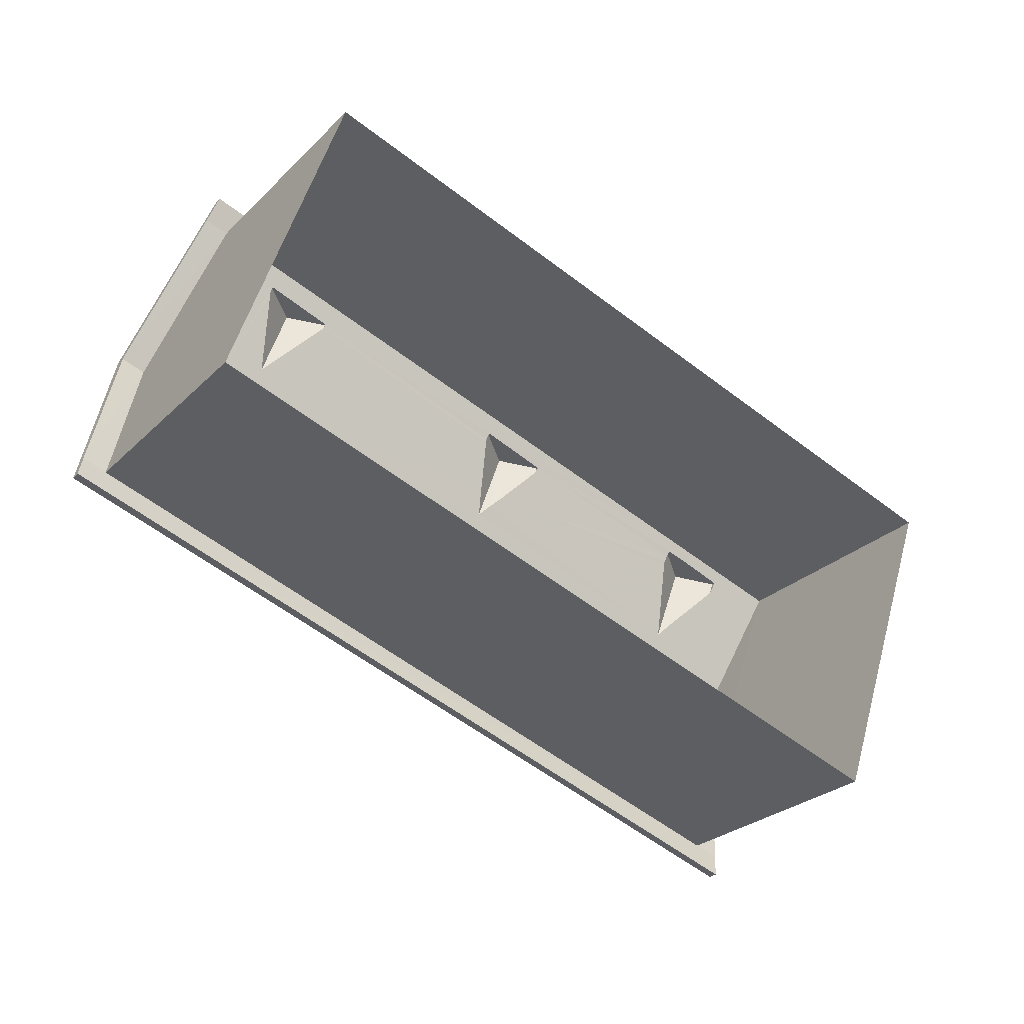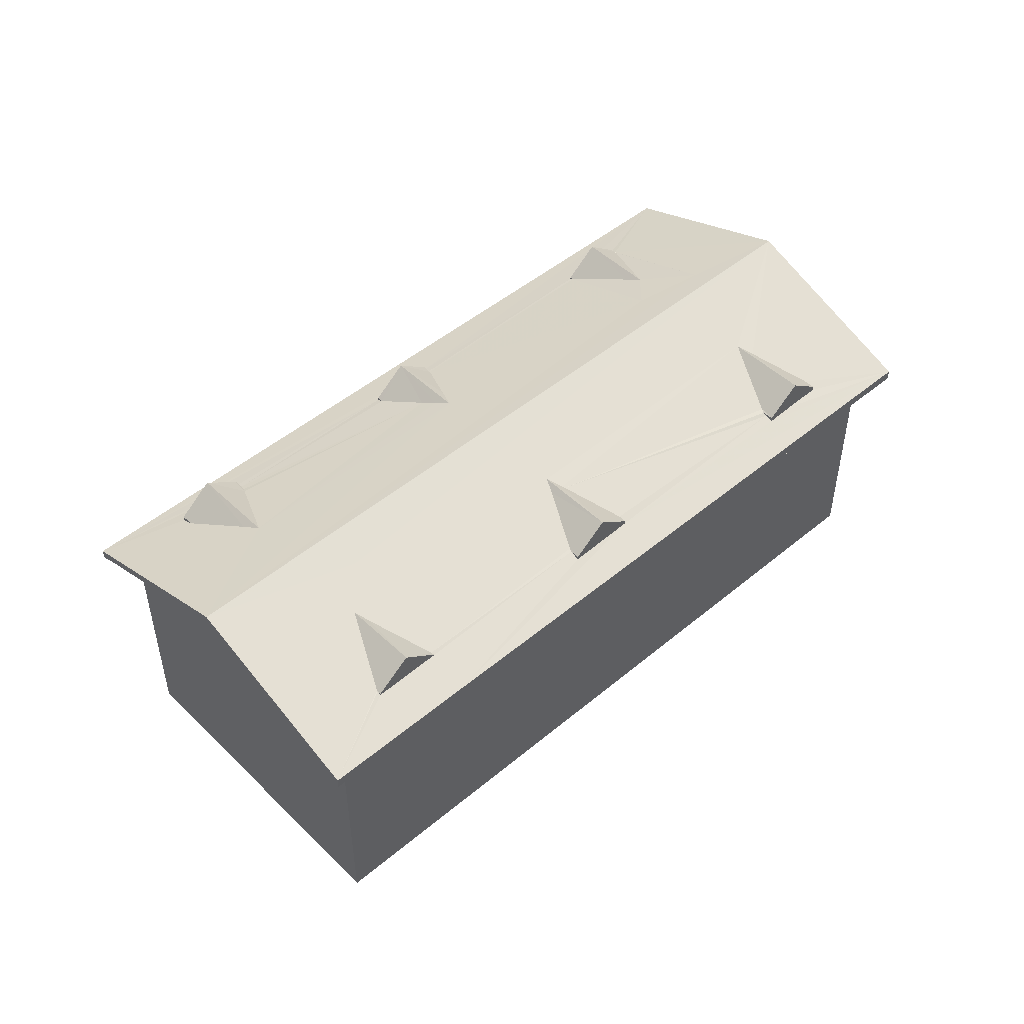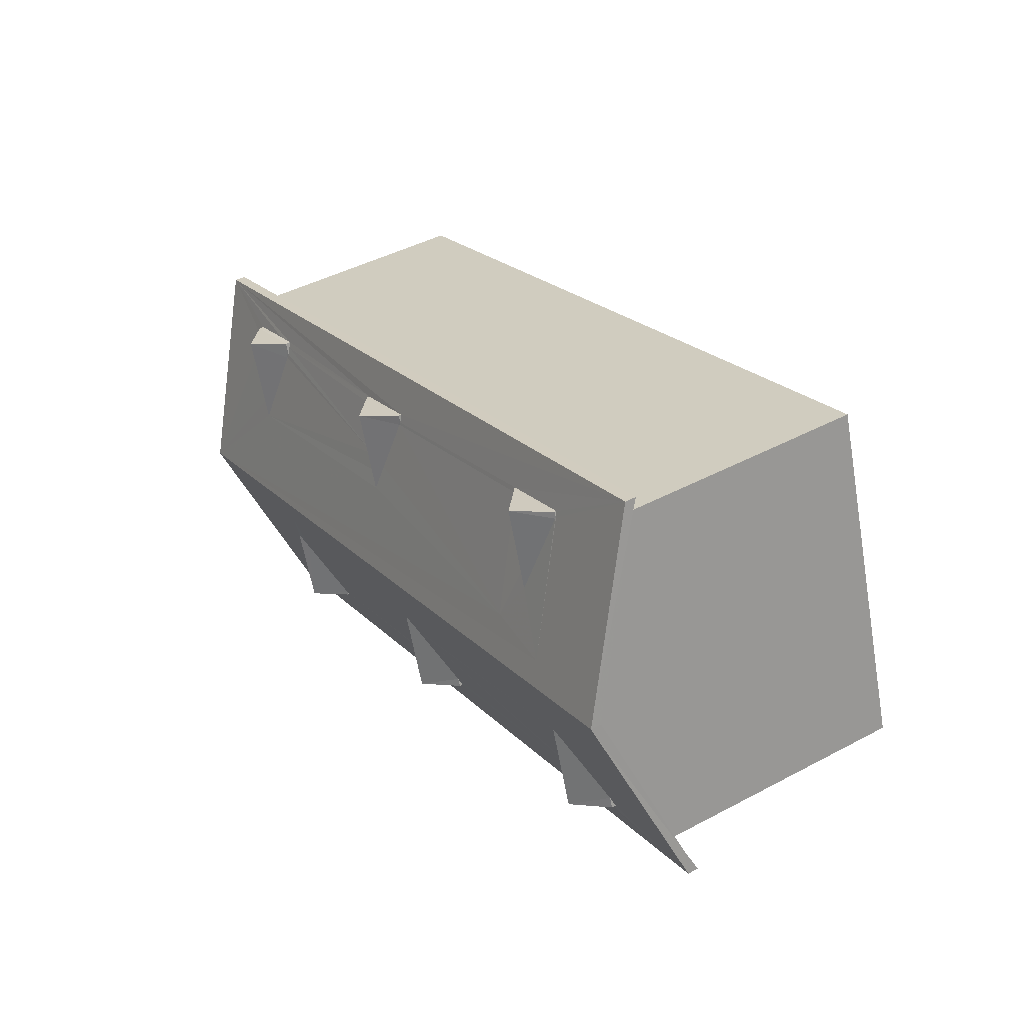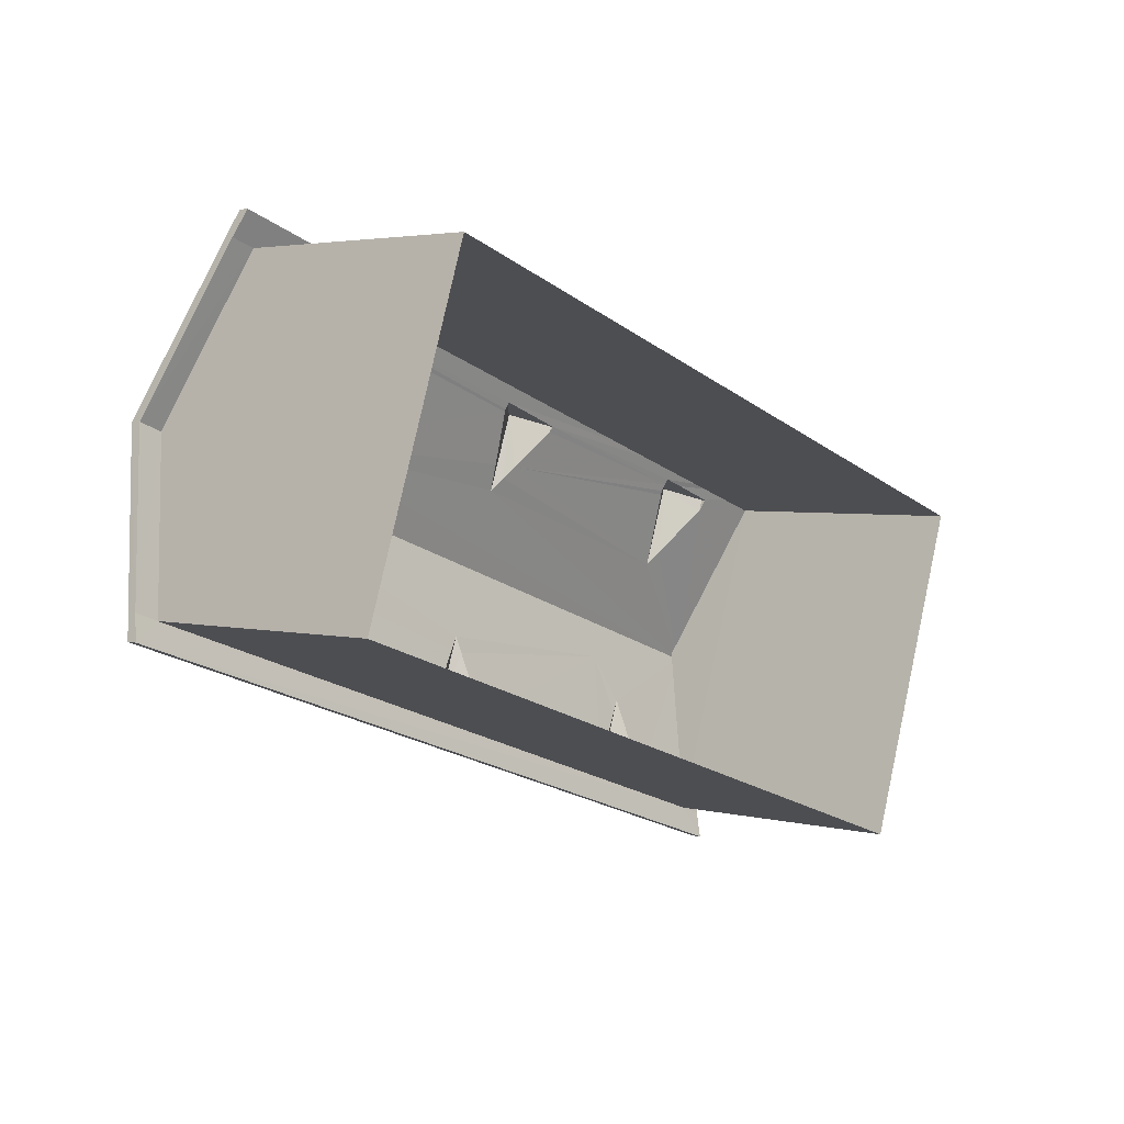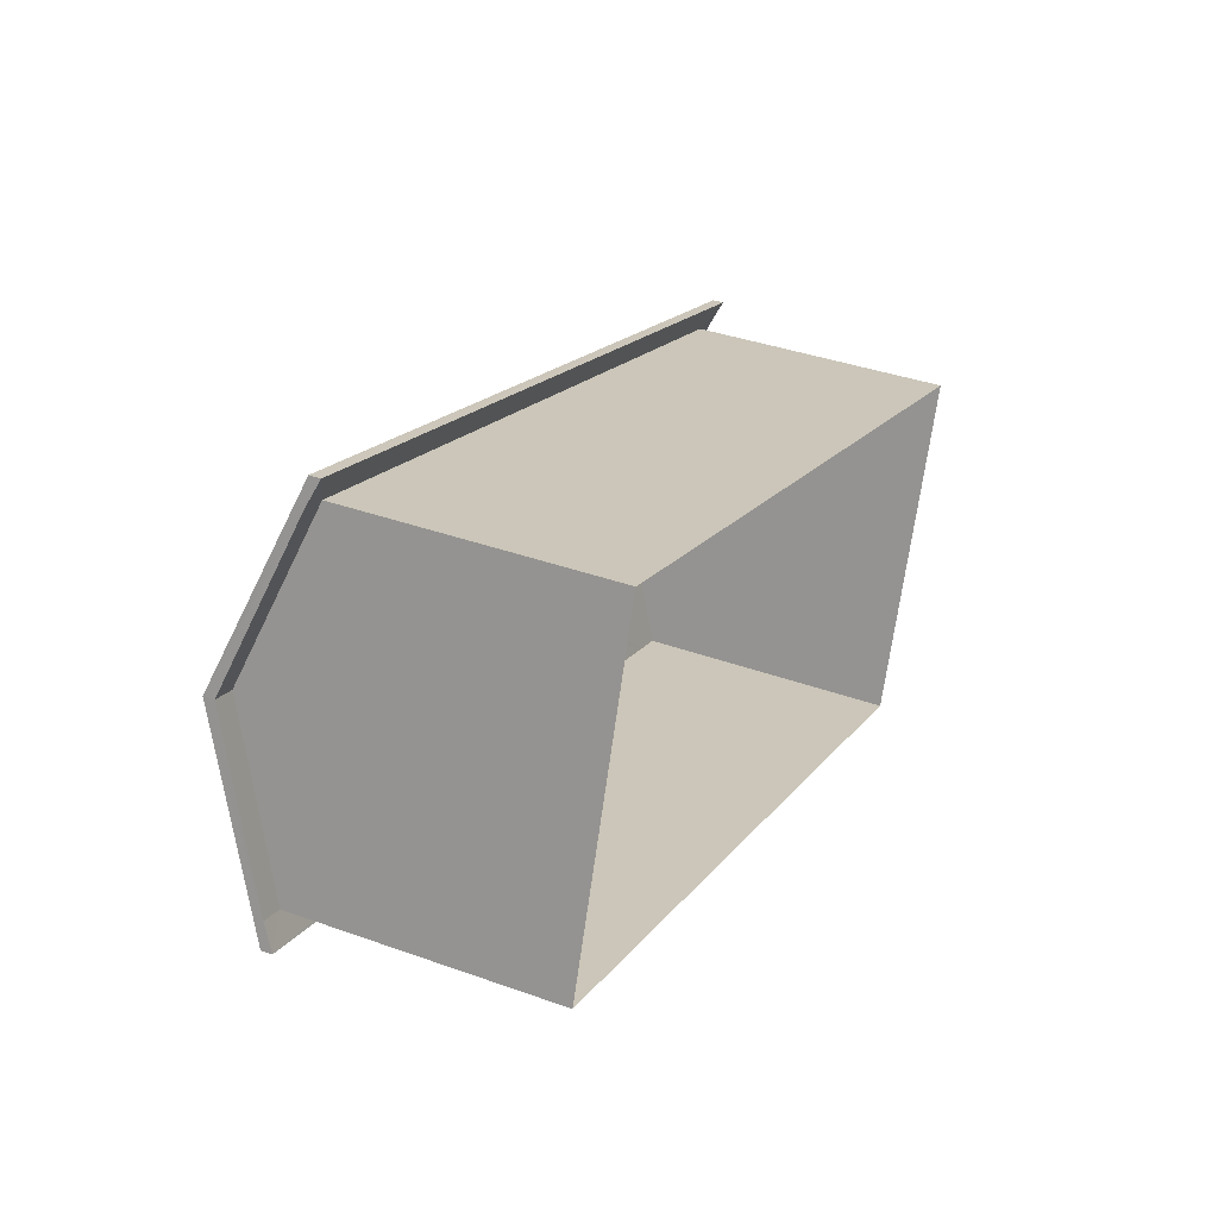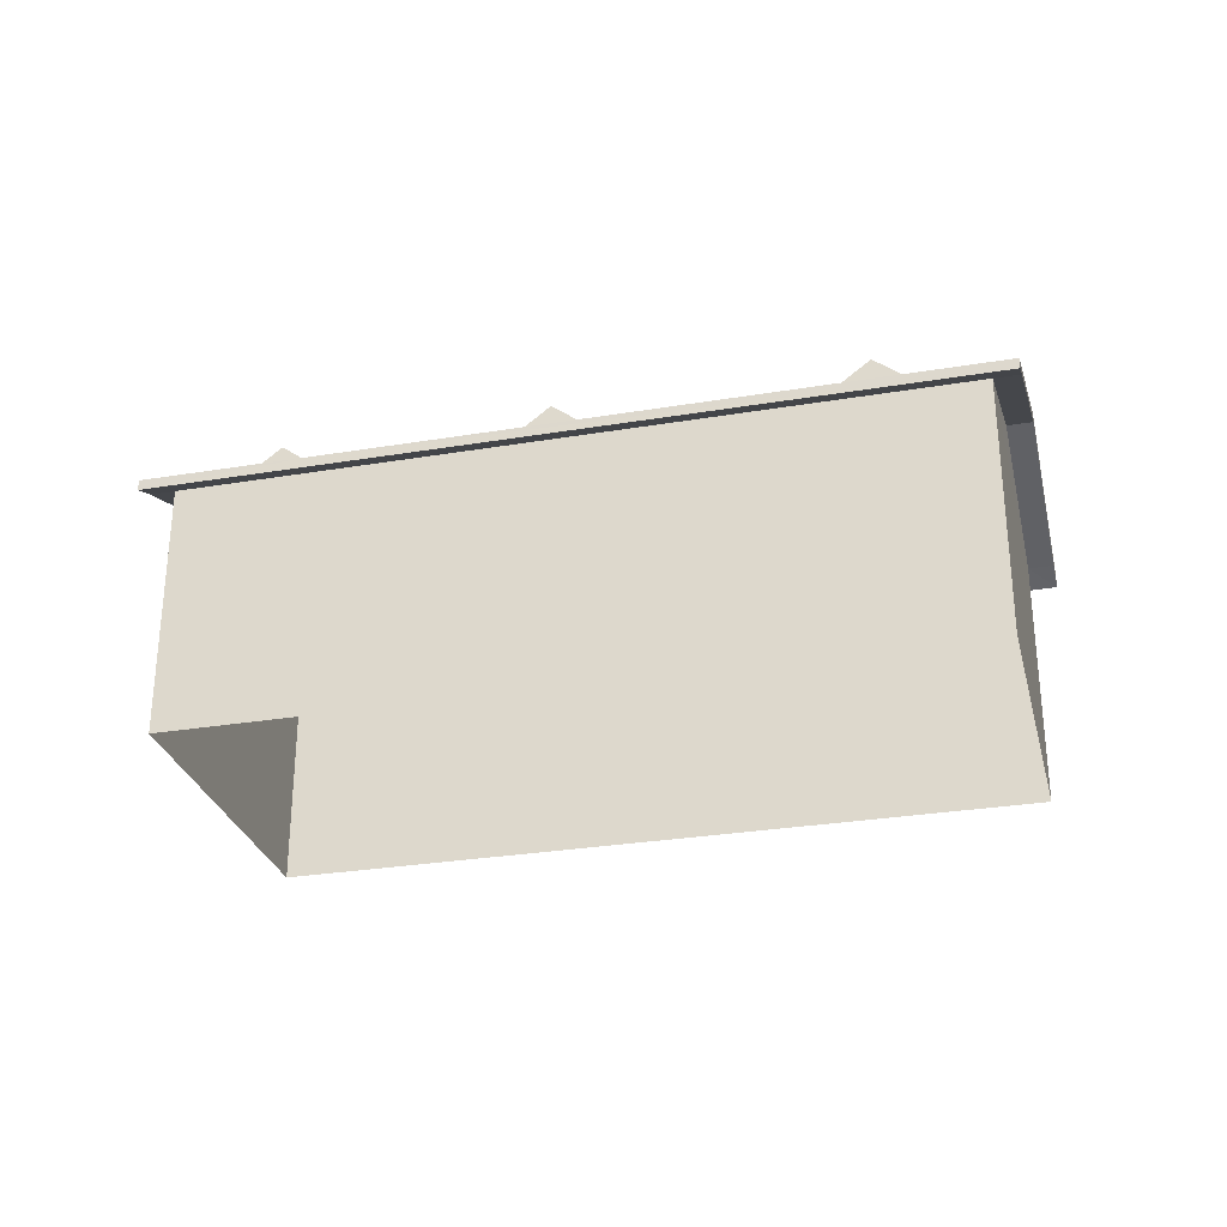
<metadata>
{"format":"obj","ext":"obj","renderer":"f3d","projection":"perspective","resolution":1024,"background":"white","views":[{"elev":-26.6,"azim":145.9,"up":"+Y"},{"elev":49.1,"azim":-23.8,"up":"+Z"},{"elev":43.5,"azim":57.8,"up":"+Y"},{"elev":3.2,"azim":131.0,"up":"+Y"},{"elev":37.4,"azim":114.8,"up":"+Y"},{"elev":-29.1,"azim":32.9,"up":"+Z"}]}
</metadata>
<code>
v -8.938e+04 -1.004e+05 2.108
v -8.937e+04 -1.004e+05 2.104
v -8.936e+04 -1.004e+05 2.105
v -8.938e+04 -1.004e+05 2.107
v -8.936e+04 -1.004e+05 9.47
v -8.936e+04 -1.004e+05 8.053
v -8.936e+04 -1.004e+05 8.053
v -8.937e+04 -1.004e+05 8.052
v -8.938e+04 -1.004e+05 8.055
v -8.936e+04 -1.004e+05 7.8
v -8.938e+04 -1.004e+05 8.056
v -8.938e+04 -1.004e+05 8.056
v -8.938e+04 -1.004e+05 9.473
v -8.936e+04 -1.004e+05 7.801
v -8.938e+04 -1.004e+05 9.473
v -8.938e+04 -1.004e+05 8.055
v -8.936e+04 -1.004e+05 9.47
v -8.936e+04 -1.004e+05 8.052
v -8.938e+04 -1.004e+05 7.803
v -8.938e+04 -1.004e+05 7.804
v -8.938e+04 -1.004e+05 8.433
v -8.938e+04 -1.004e+05 9.067
v -8.938e+04 -1.004e+05 8.433
v -8.938e+04 -1.004e+05 8.927
v -8.938e+04 -1.004e+05 8.433
v -8.938e+04 -1.004e+05 9.068
v -8.938e+04 -1.004e+05 8.433
v -8.938e+04 -1.004e+05 8.942
v -8.936e+04 -1.004e+05 8.431
v -8.936e+04 -1.004e+05 9.066
v -8.936e+04 -1.004e+05 8.431
v -8.937e+04 -1.004e+05 8.927
v -8.937e+04 -1.004e+05 8.432
v -8.937e+04 -1.004e+05 8.432
v -8.937e+04 -1.004e+05 9.066
v -8.937e+04 -1.004e+05 8.811
v -8.937e+04 -1.004e+05 8.935
v -8.937e+04 -1.004e+05 9.066
v -8.937e+04 -1.004e+05 8.431
v -8.937e+04 -1.004e+05 8.431
v -8.937e+04 -1.004e+05 8.463
v -8.937e+04 -1.004e+05 8.443
v -8.937e+04 -1.004e+05 8.43
v -8.937e+04 -1.004e+05 9.065
v -8.937e+04 -1.004e+05 9.066
v -8.938e+04 -1.004e+05 8.054
v -8.938e+04 -1.004e+05 8.053
v -8.938e+04 -1.004e+05 8.398
v -8.938e+04 -1.004e+05 8.406
v -8.938e+04 -1.004e+05 8.444
v -8.938e+04 -1.004e+05 9.723
v -8.938e+04 -1.004e+05 9.4
v -8.938e+04 -1.004e+05 9.068
v -8.938e+04 -1.004e+05 8.434
v -8.937e+04 -1.004e+05 9.067
v -8.937e+04 -1.004e+05 8.943
v -8.937e+04 -1.004e+05 9.067
v -8.937e+04 -1.004e+05 8.458
v -8.937e+04 -1.004e+05 8.433
v -8.937e+04 -1.004e+05 8.431
v -8.937e+04 -1.004e+05 8.431
v -8.937e+04 -1.004e+05 8.451
v -8.937e+04 -1.004e+05 8.911
v -8.937e+04 -1.004e+05 8.392
v -8.936e+04 -1.004e+05 8.33
v -8.936e+04 -1.004e+05 8.051
v -8.936e+04 -1.004e+05 8.335
v -8.937e+04 -1.004e+05 8.932
v -8.936e+04 -1.004e+05 9.72
v -8.937e+04 -1.004e+05 8.43
v -8.937e+04 -1.004e+05 8.43
v -8.937e+04 -1.004e+05 8.938
v -8.938e+04 -1.004e+05 8.434
v -8.937e+04 -1.004e+05 9.067
v -8.937e+04 -1.004e+05 8.43
v -8.936e+04 -1.004e+05 8.05
v -8.938e+04 -1.004e+05 8.053
v -8.937e+04 -1.004e+05 8.367
v -8.937e+04 -1.004e+05 9.52
v -8.938e+04 -1.004e+05 8.319
v -8.938e+04 -1.004e+05 8.322
v -8.937e+04 -1.004e+05 8.375
v -8.938e+04 -1.004e+05 8.37
v -8.937e+04 -1.004e+05 9.375
v -8.937e+04 -1.004e+05 8.863
v -8.937e+04 -1.004e+05 8.387
v -8.937e+04 -1.004e+05 8.395
v -8.938e+04 -1.004e+05 8.467
v -8.938e+04 -1.004e+05 8.432
v -8.938e+04 -1.004e+05 9.068
v -8.937e+04 -1.004e+05 8.433
v -8.938e+04 -1.004e+05 8.432
v -8.938e+04 -1.004e+05 8.328
v -8.937e+04 -1.004e+05 8.432
v -8.937e+04 -1.004e+05 8.432
v -8.937e+04 -1.004e+05 8.356
v -8.937e+04 -1.004e+05 8.349
v -8.937e+04 -1.004e+05 8.327
f 1 2 3
f 1 4 2
f 5 6 7
f 8 9 10
f 11 12 13
f 7 14 11
f 9 15 16
f 8 17 5
f 15 11 13
f 8 10 18
f 13 16 15
f 18 17 8
f 14 7 6
f 19 9 16
f 19 10 9
f 17 6 5
f 11 20 12
f 11 14 20
f 21 22 23
f 21 24 22
f 25 26 27
f 25 28 26
f 29 30 31
f 29 32 30
f 33 34 35
f 34 36 35
f 36 37 35
f 32 38 30
f 39 40 41
f 42 43 44
f 45 42 44
f 46 47 48
f 47 49 48
f 50 51 46
f 52 51 53
f 28 25 52
f 28 52 53
f 50 53 51
f 54 50 46
f 54 46 48
f 55 56 57
f 57 58 59
f 57 56 58
f 60 61 62
f 39 63 64
f 65 66 67
f 68 63 38
f 56 55 52
f 69 29 66
f 39 41 63
f 38 55 68
f 69 51 52
f 32 29 69
f 32 69 38
f 38 63 41
f 67 66 29
f 55 69 52
f 55 38 69
f 70 44 71
f 70 72 44
f 54 73 50
f 72 45 44
f 28 53 26
f 37 74 35
f 75 43 42
f 75 69 76
f 77 78 76
f 75 79 69
f 80 77 81
f 82 80 83
f 83 36 34
f 62 84 70
f 62 85 84
f 75 76 86
f 76 87 86
f 60 70 87
f 83 34 82
f 77 82 78
f 60 62 70
f 87 78 60
f 78 87 76
f 77 80 82
f 61 35 62
f 35 74 85
f 62 35 85
f 50 73 26
f 53 50 26
f 75 42 79
f 45 84 79
f 72 70 84
f 45 72 84
f 42 45 79
f 88 89 22
f 90 88 22
f 24 90 22
f 68 55 57
f 41 40 30
f 38 41 30
f 91 59 58
f 74 84 85
f 79 84 51
f 69 79 51
f 90 37 36
f 92 36 83
f 90 74 37
f 21 77 51
f 81 77 93
f 92 88 36
f 88 90 36
f 51 90 24
f 21 51 24
f 93 77 21
f 51 84 74
f 51 74 90
f 94 95 57
f 57 63 68
f 57 95 63
f 66 96 47
f 97 49 47
f 49 91 25
f 25 58 52
f 98 66 65
f 58 56 52
f 64 63 95
f 98 64 96
f 96 64 95
f 96 97 47
f 91 58 25
f 97 91 49
f 98 96 66
f 92 89 88
f 10 76 18
f 18 69 17
f 18 76 69
f 8 3 2
f 8 7 3
f 87 70 71
f 44 43 71
f 26 73 27
f 49 25 27
f 87 71 43
f 86 87 43
f 11 3 7
f 11 1 3
f 22 89 23
f 35 61 33
f 57 59 94
f 30 40 31
f 60 78 61
f 82 33 61
f 78 82 61
f 75 86 43
f 13 12 51
f 51 12 46
f 12 20 46
f 76 10 19
f 77 76 19
f 64 98 40
f 39 64 40
f 98 65 40
f 40 65 31
f 65 67 31
f 49 27 73
f 48 49 73
f 83 80 89
f 92 83 89
f 96 95 94
f 13 51 16
f 16 77 19
f 16 51 77
f 14 47 20
f 20 47 46
f 66 47 14
f 82 34 33
f 67 29 31
f 91 97 59
f 80 81 89
f 89 81 23
f 81 93 23
f 17 69 6
f 6 66 14
f 6 69 66
f 11 9 4
f 1 11 4
f 11 15 9
f 96 94 59
f 97 96 59
f 8 4 9
f 8 2 4
f 93 21 23
f 54 48 73
f 5 7 8

</code>
